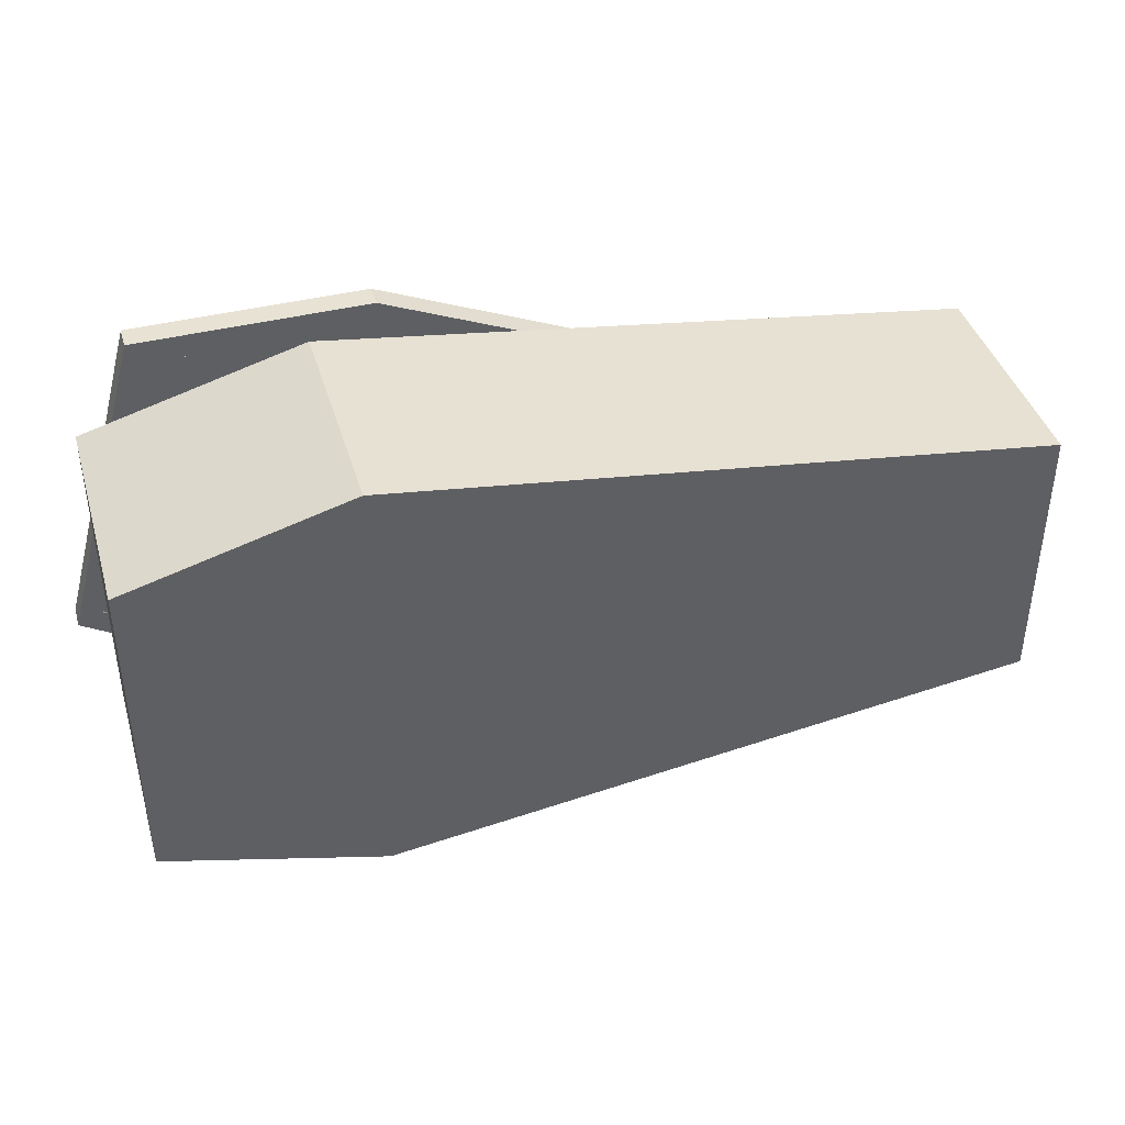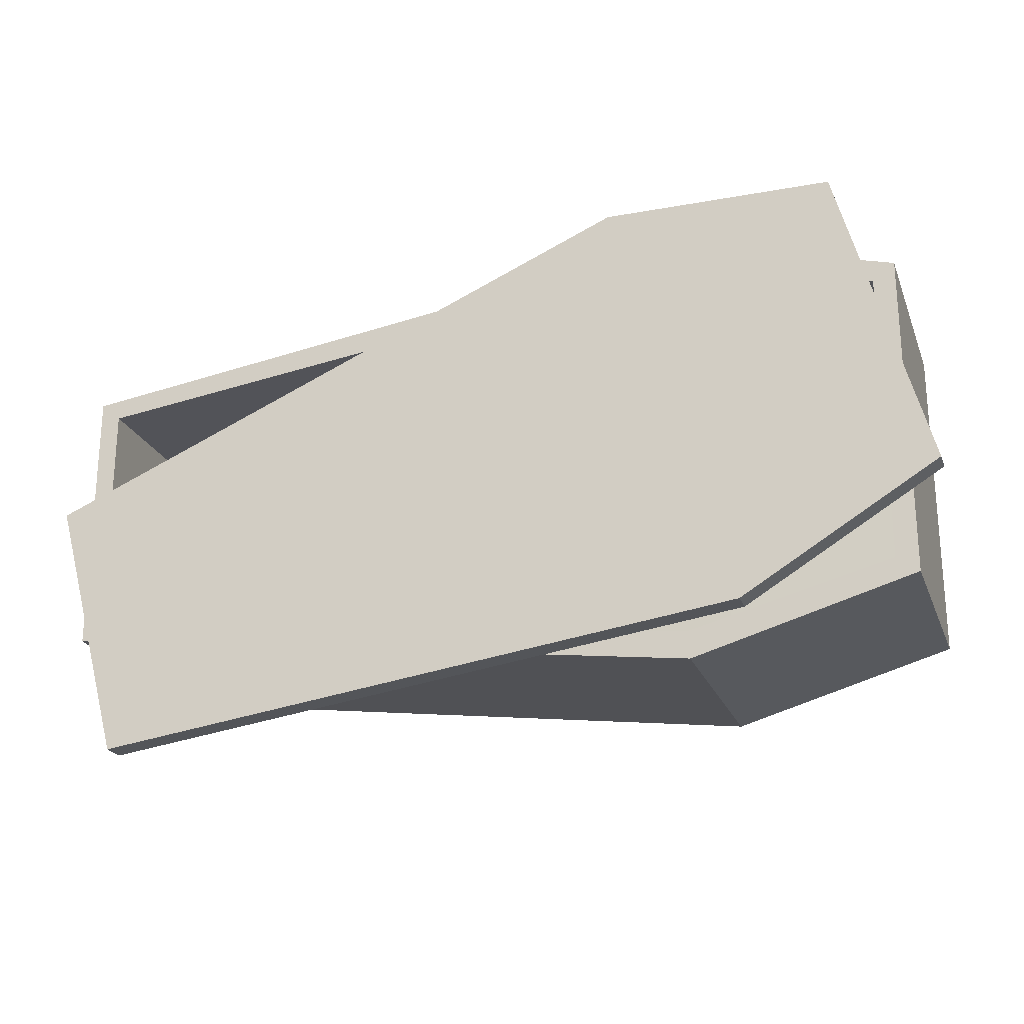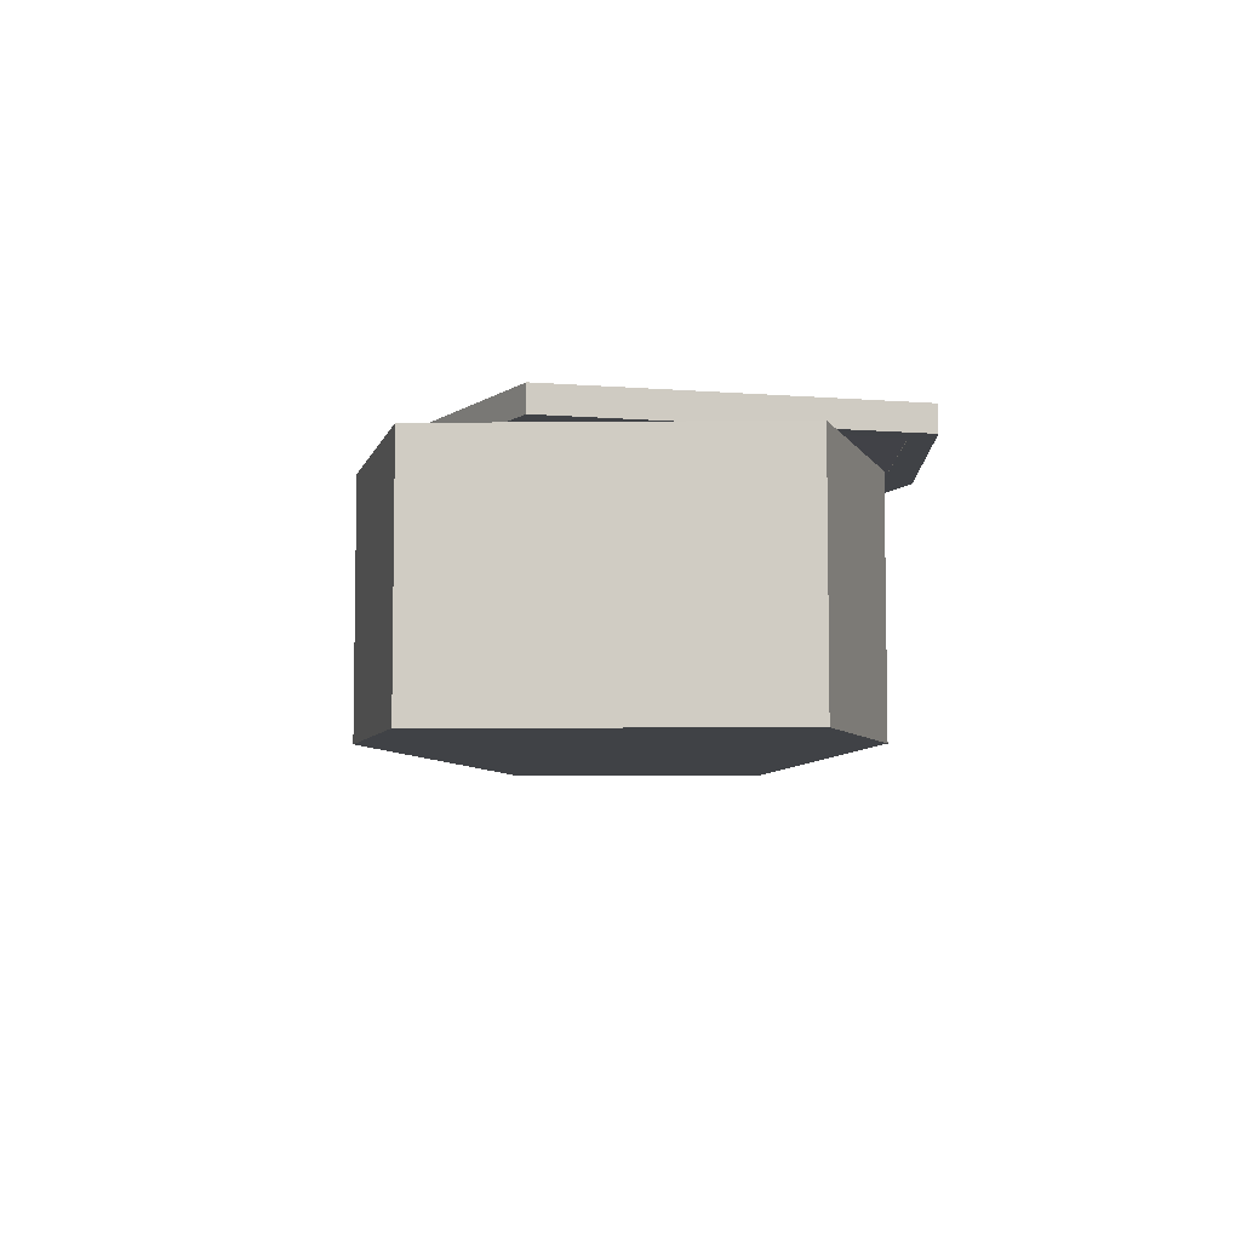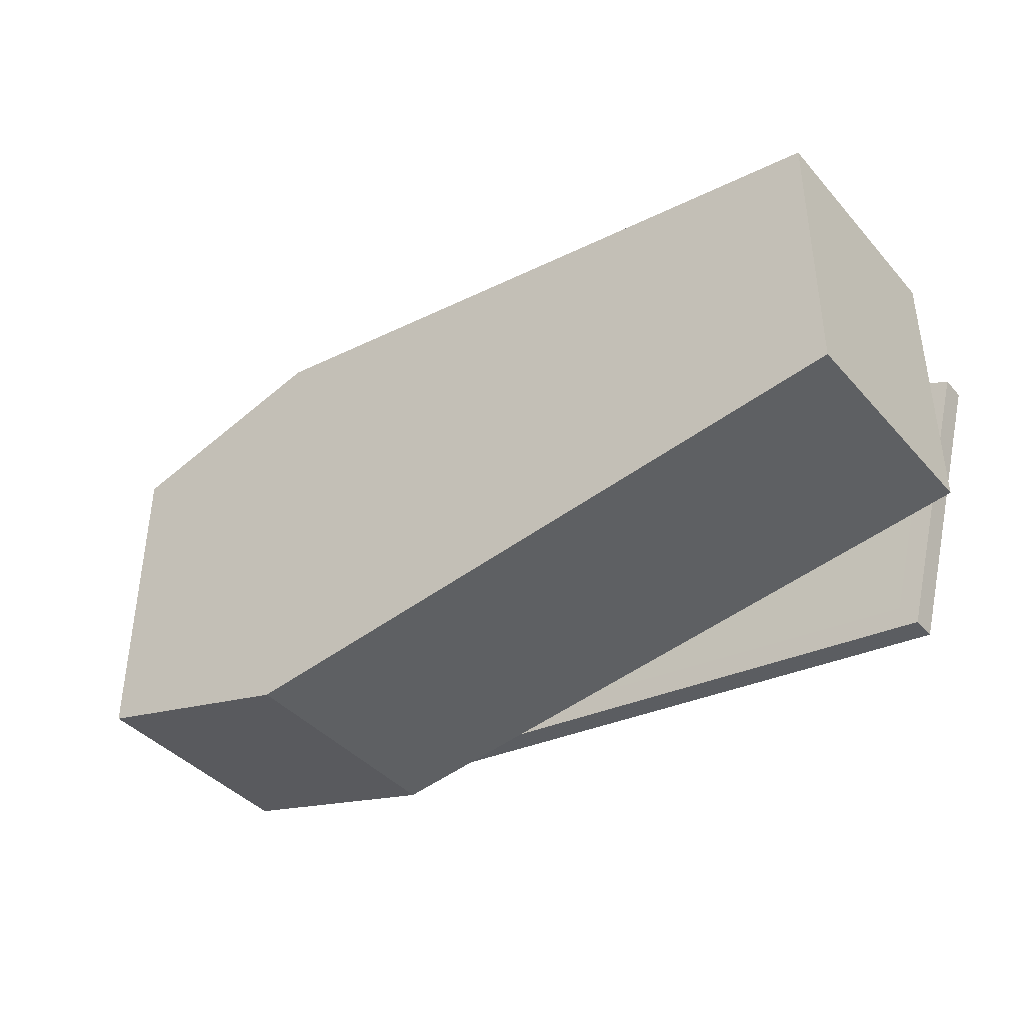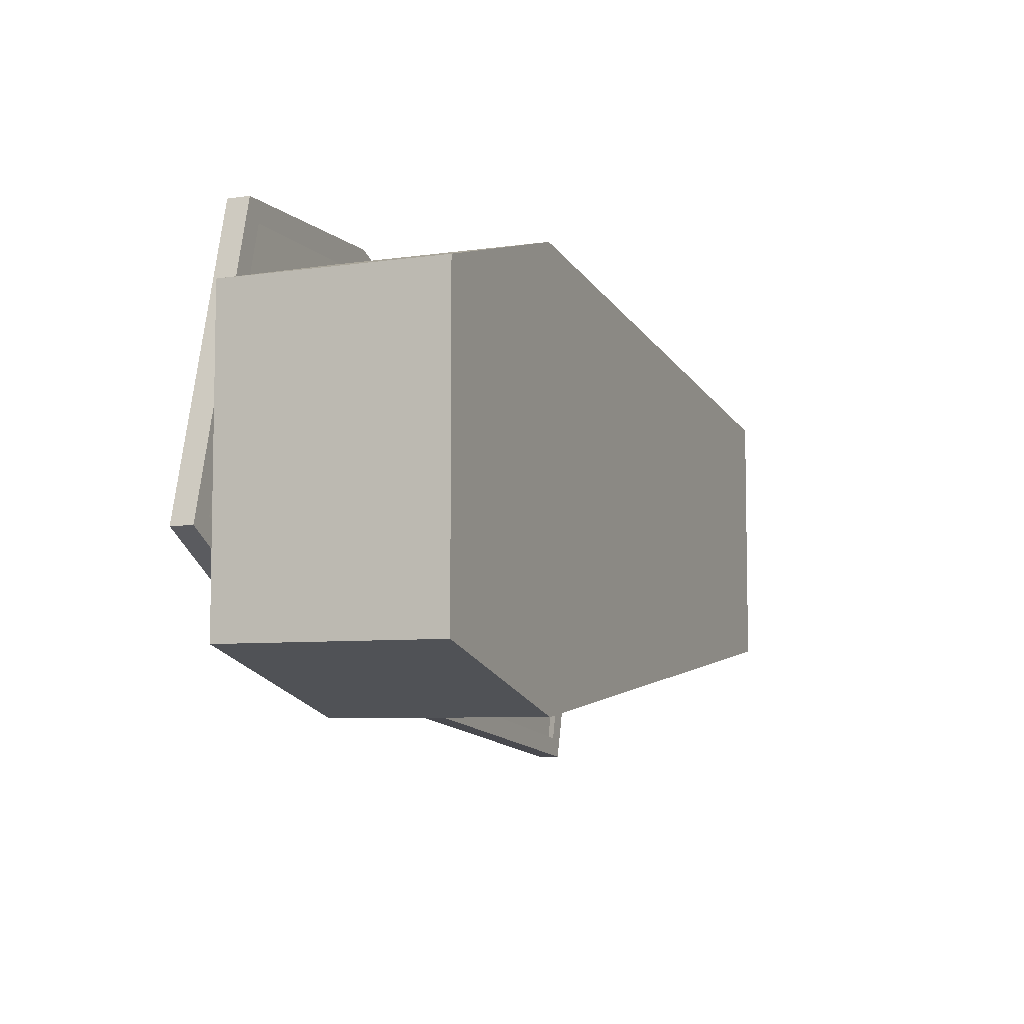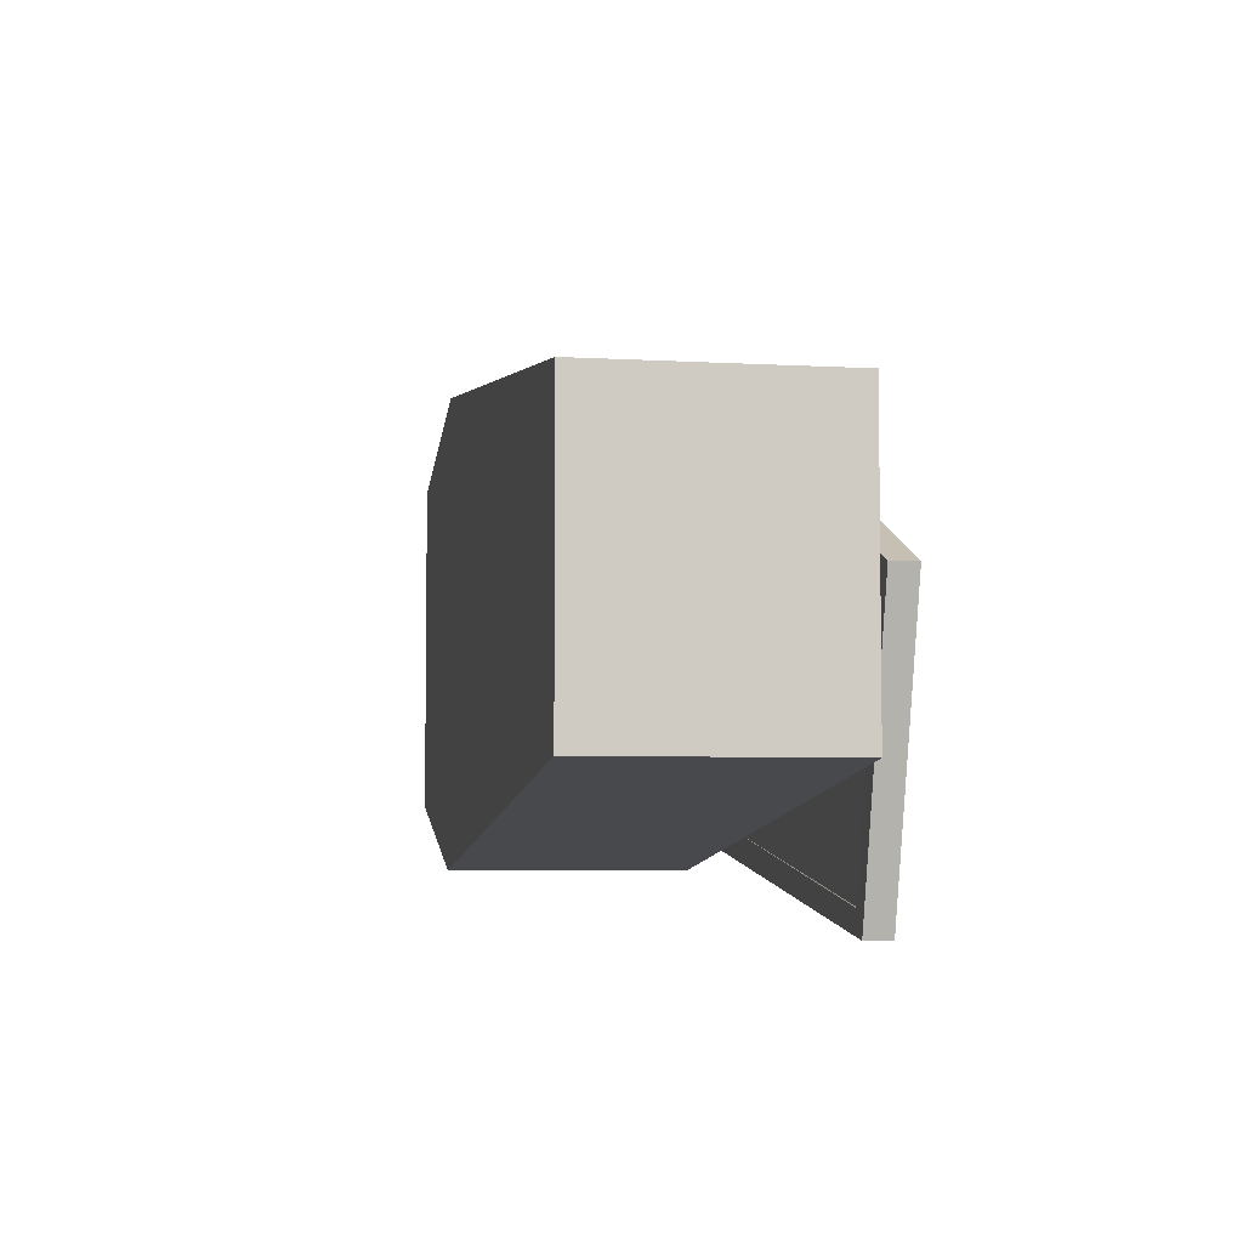
<metadata>
{"format":"obj","ext":"obj","renderer":"f3d","projection":"perspective","resolution":1024,"background":"white","views":[{"elev":40.9,"azim":-16.2,"up":"+Z"},{"elev":-23.0,"azim":-162.0,"up":"+Z"},{"elev":-6.3,"azim":-88.2,"up":"+Y"},{"elev":-40.5,"azim":36.9,"up":"+Z"},{"elev":-6.6,"azim":-66.9,"up":"+Z"},{"elev":-5.0,"azim":79.6,"up":"+Z"}]}
</metadata>
<code>
o Cube
v -0.95 0.00452 0.3565
v -0.95 0.00452 -0.3537
v 0.95 0.00452 0.3009
v 0.95 0.00452 -0.2982
v -0.4708 0.00452 -0.489
v -0.4708 0.00452 0.4917
v -0.95 0.5086 0.3565
v -0.95 0.5086 -0.3537
v 0.95 0.5086 -0.2982
v 0.95 0.5086 0.3009
v -0.4708 0.5086 0.4917
v -0.4708 0.5086 -0.489
v -0.9115 0.04011 0.3274
v -0.9115 0.04011 -0.3246
v 0.9134 0.0396 0.2689
v 0.9134 0.0396 -0.2661
v -0.4676 0.04437 -0.4442
v -0.4676 0.04437 0.447
v -0.9022 0.5086 0.3203
v -0.9022 0.5086 -0.3175
v 0.9048 0.5086 -0.2587
v 0.9048 0.5086 0.2614
v -0.4666 0.5086 0.4319
v -0.4666 0.5086 -0.4291
f 5 4 3 6
f 2 5 6 1
f 2 8 12 5
f 3 10 11 6
f 6 11 7 1
f 4 9 10 3
f 5 12 9 4
f 1 7 8 2
f 17 18 15 16
f 14 13 18 17
f 14 17 24 20
f 15 18 23 22
f 18 13 19 23
f 16 15 22 21
f 17 16 21 24
f 13 14 20 19
f 12 8 20 24
f 11 10 22 23
f 7 11 23 19
f 10 9 21 22
f 9 12 24 21
f 8 7 19 20
o Cube.001
v -0.8284 0.5612 0.5529
v -1.016 0.5612 -0.1322
v 0.9898 0.5612 -0.001338
v 0.8319 0.5612 -0.5793
v -0.5889 0.5612 -0.389
v -0.3305 0.5612 0.5571
v -0.8284 0.5086 0.5529
v -1.016 0.5086 -0.1322
v 0.8319 0.5086 -0.5793
v 0.9898 0.5086 -0.001338
v -0.3305 0.5086 0.5571
v -0.5889 0.5086 -0.389
v -0.7989 0.5256 0.5147
v -0.9707 0.5256 -0.1143
v 0.946 0.5261 -0.0226
v 0.805 0.5261 -0.5387
v -0.5741 0.5214 -0.3466
v -0.3392 0.5214 0.5131
v -0.7918 0.5086 0.5054
v -0.9599 0.5086 -0.1099
v 0.7988 0.5086 -0.5293
v 0.9358 0.5086 -0.02754
v -0.3422 0.5086 0.4983
v -0.5691 0.5086 -0.3323
f 31 25 26 32
f 36 29 28 33
f 33 28 27 34
f 35 30 25 31
f 29 26 25 30
f 28 29 30 27
f 34 27 30 35
f 32 26 29 36
f 43 44 38 37
f 48 45 40 41
f 45 46 39 40
f 47 43 37 42
f 41 42 37 38
f 40 39 42 41
f 46 47 42 39
f 44 48 41 38
f 32 36 48 44
f 34 35 47 46
f 35 31 43 47
f 33 34 46 45
f 36 33 45 48
f 31 32 44 43

</code>
